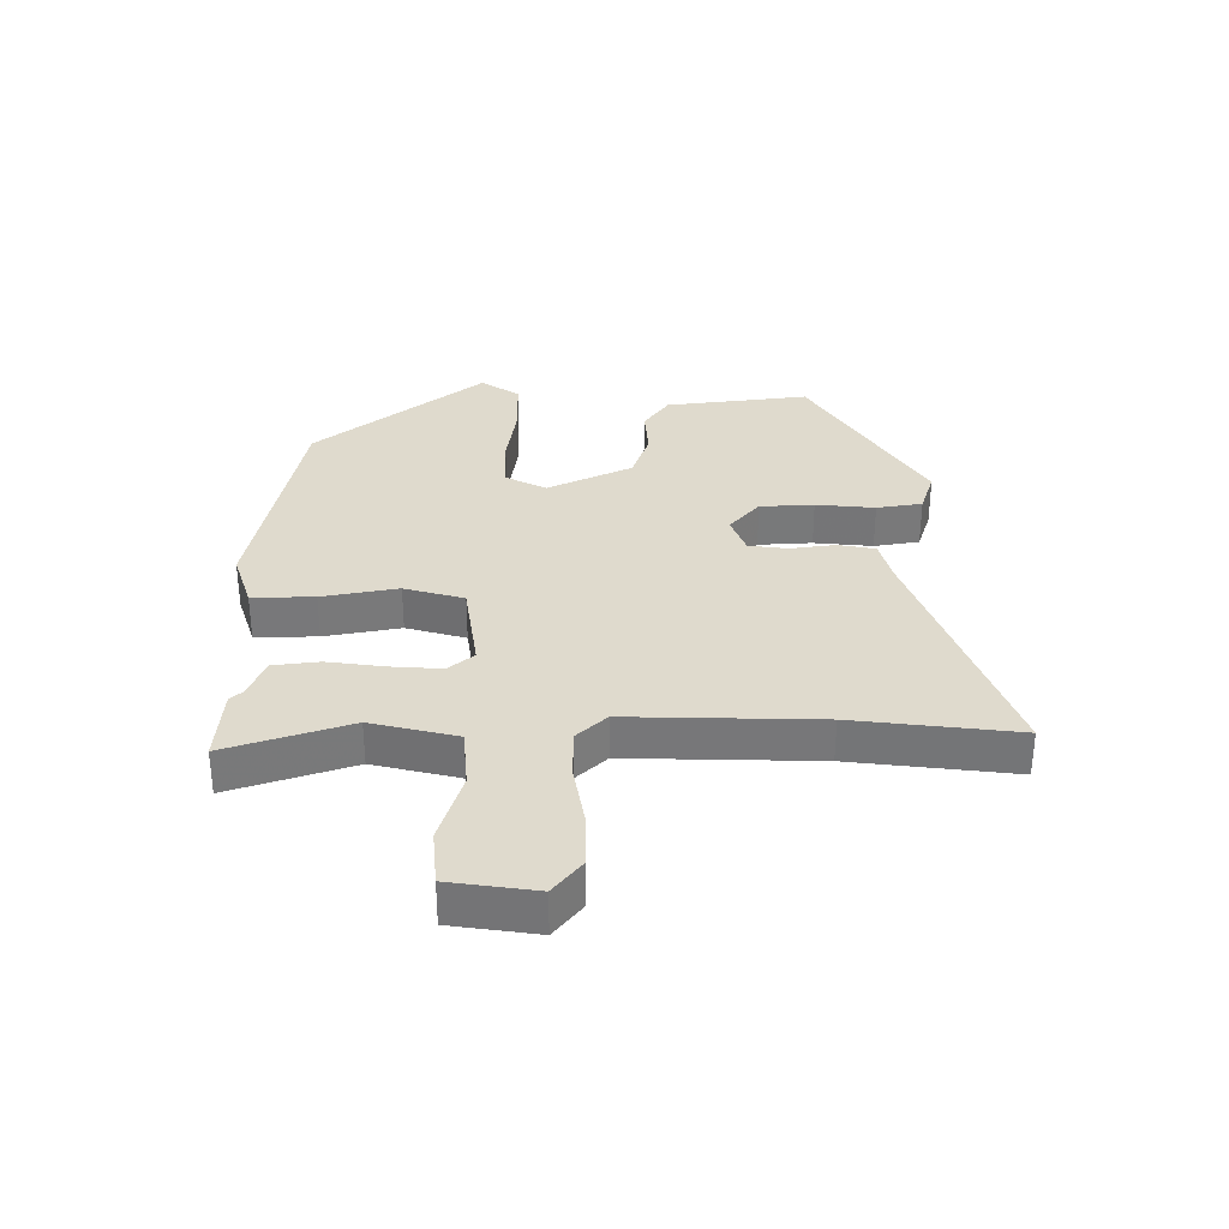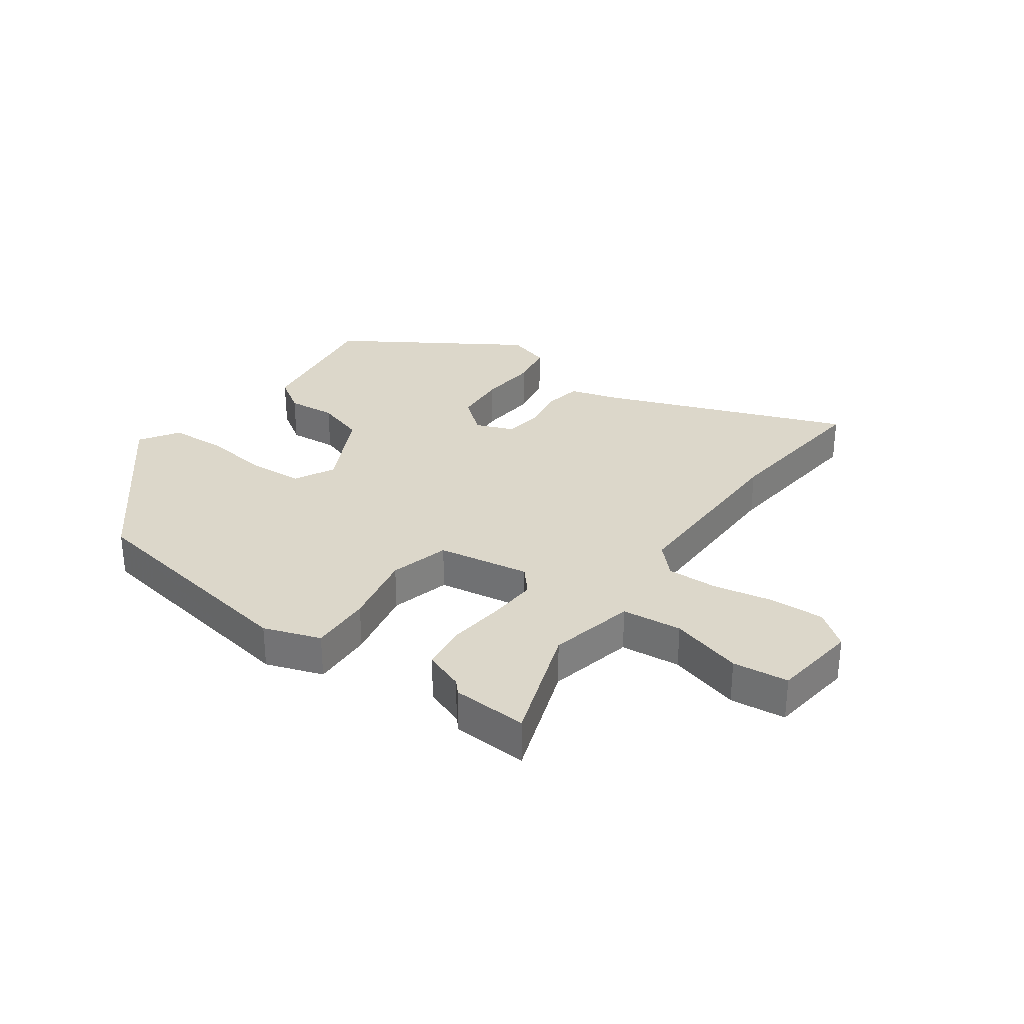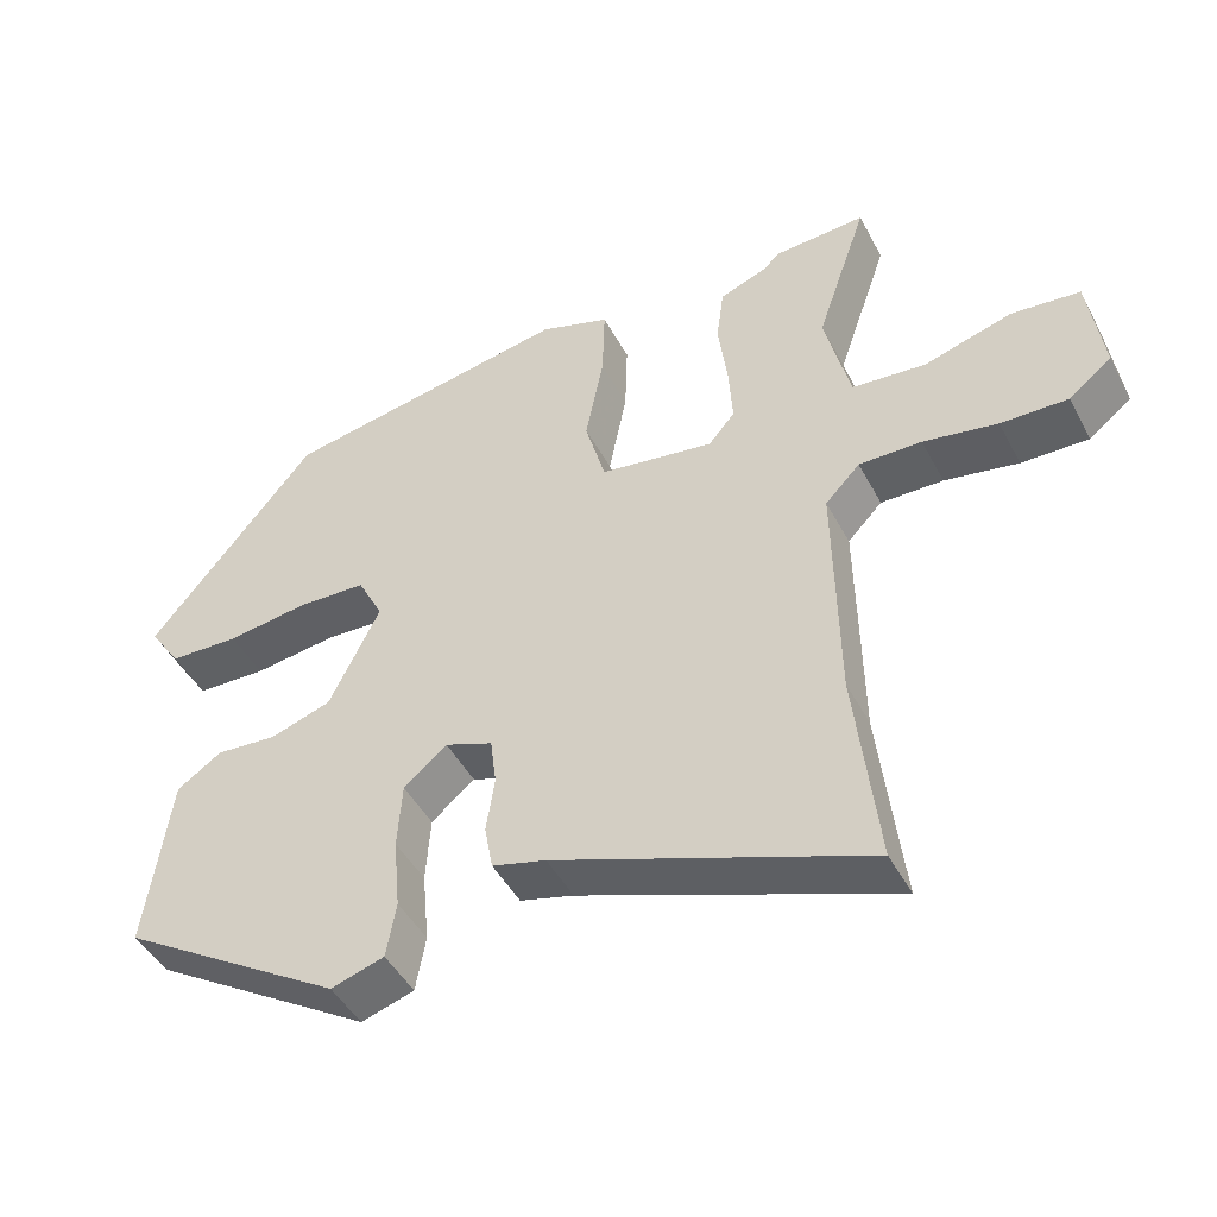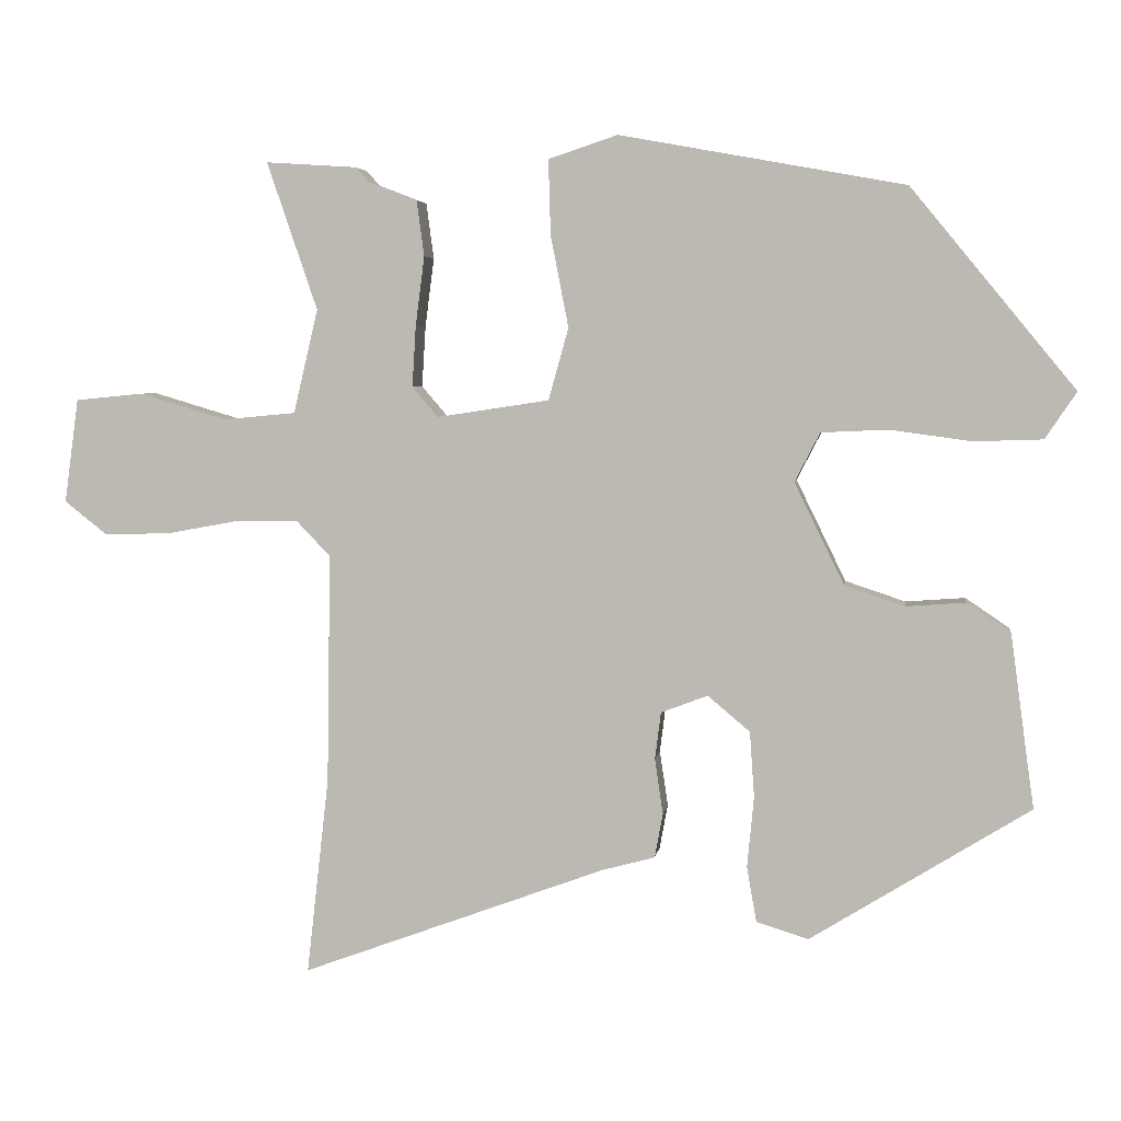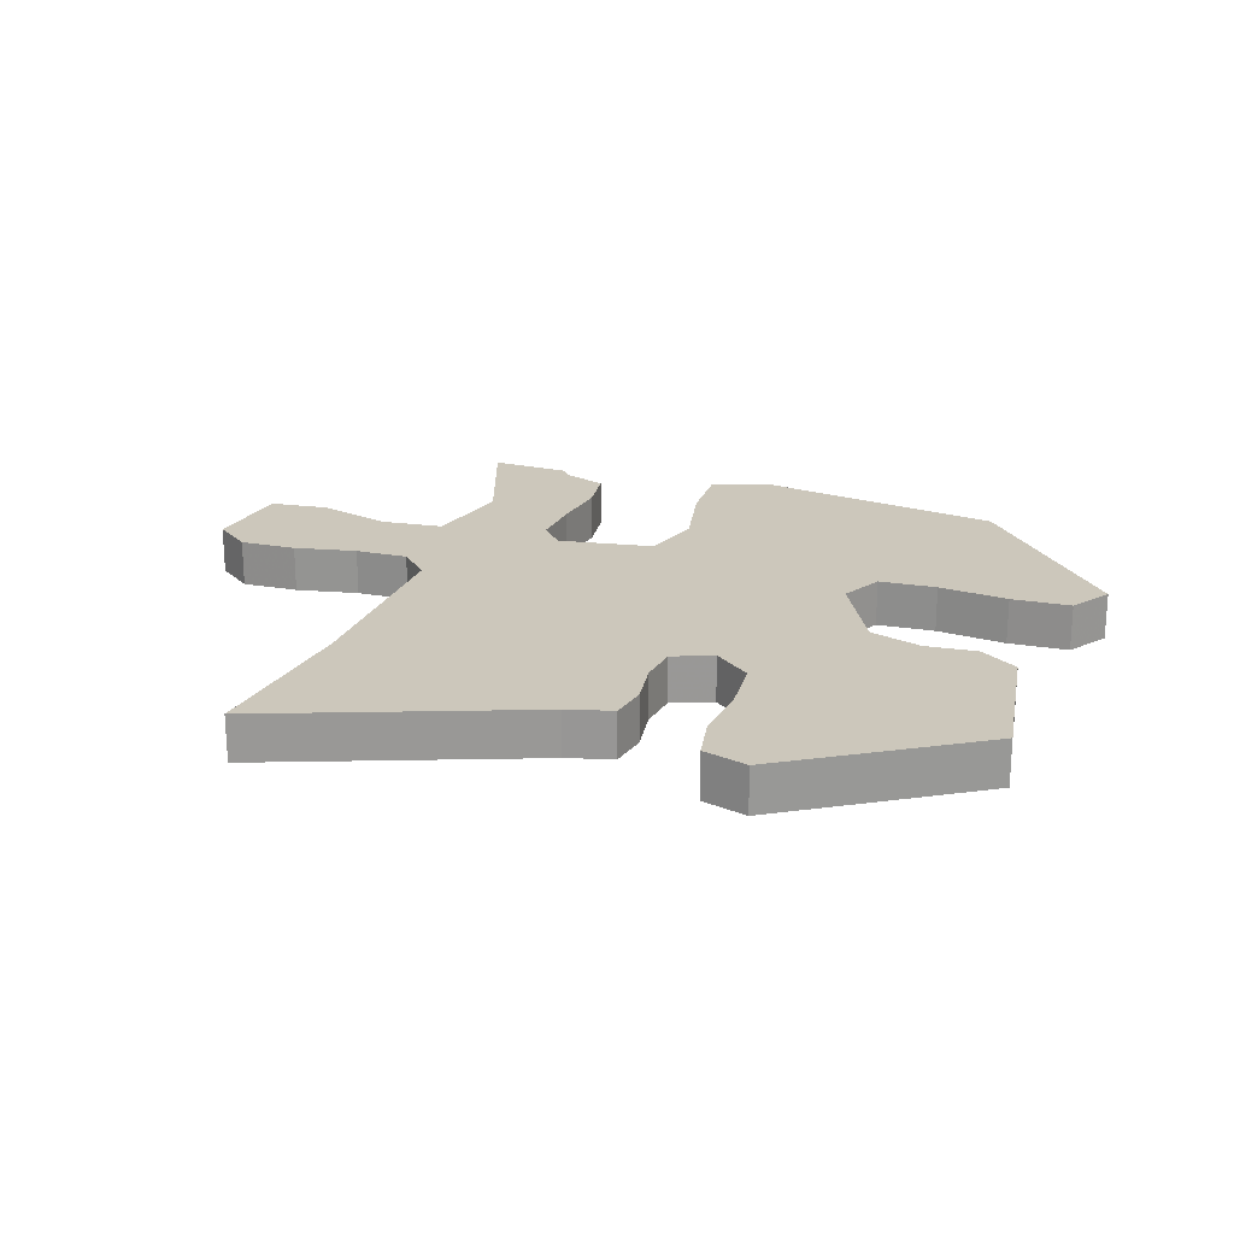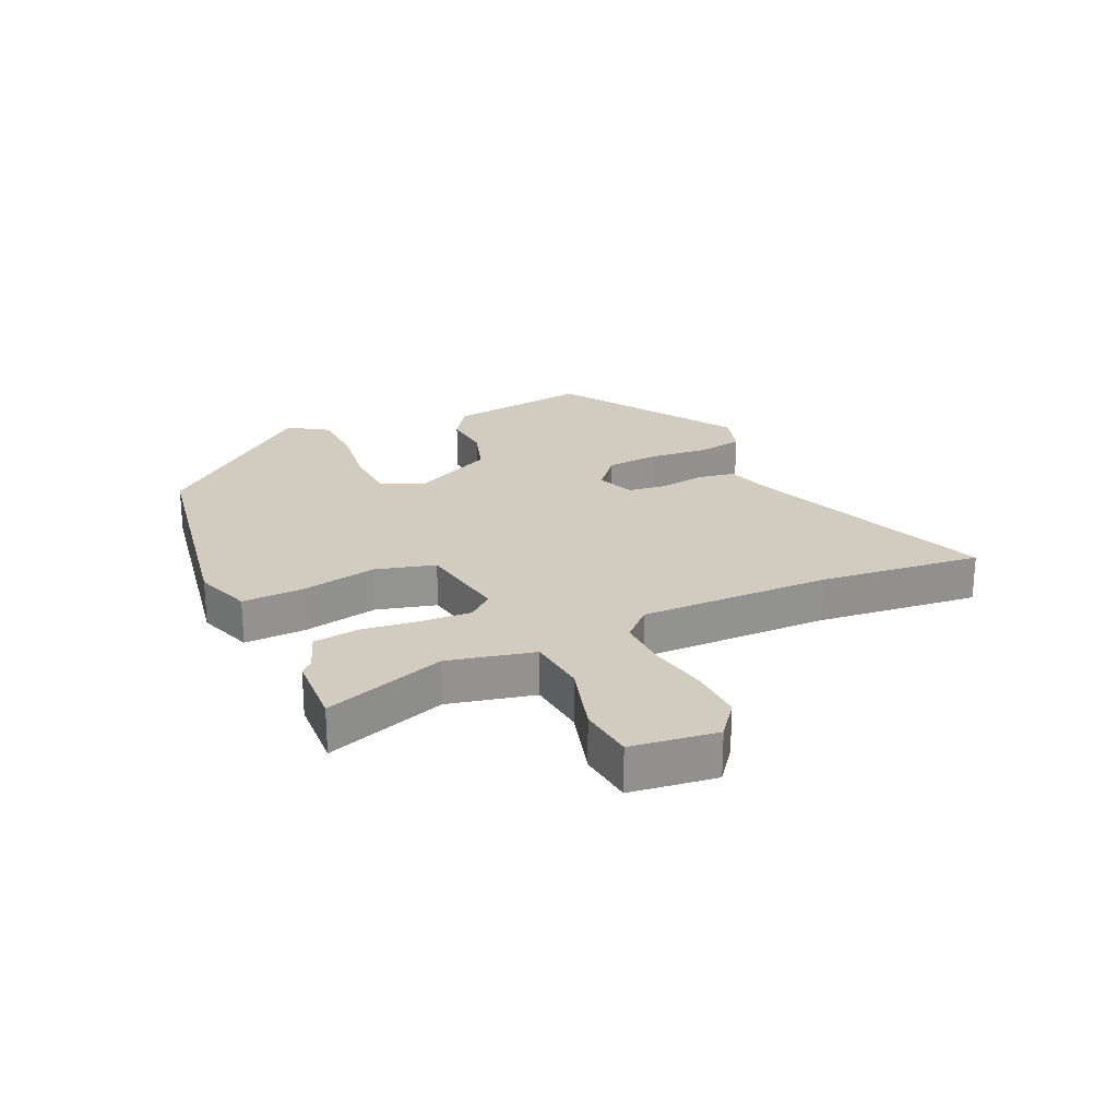
<metadata>
{"format":"obj","ext":"obj","renderer":"f3d","projection":"perspective","resolution":1024,"background":"white","views":[{"elev":32.6,"azim":90.3,"up":"+Y"},{"elev":30.7,"azim":35.1,"up":"+Y"},{"elev":-46.0,"azim":26.7,"up":"+Z"},{"elev":4.4,"azim":-172.2,"up":"+Z"},{"elev":21.6,"azim":-161.6,"up":"+Y"},{"elev":23.8,"azim":64.9,"up":"+Y"}]}
</metadata>
<code>
v -0.302 0.07 0.465
v 0.082 0.07 0.535
v 0.175 0.07 0.504
v 0.172 0.07 0.403
v 0.148 0.07 0.28
v 0.175 0.07 0.183
v 0.326 0.07 0.16
v 0.361 0.07 0.201
v 0.356 0.07 0.283
v 0.344 0.07 0.376
v 0.354 0.07 0.451
v 0.419 0.07 0.476
v 0.437 0.07 0.496
v 0.56 0.07 0.504
v 0.492 0.07 0.305
v 0.525 0.07 0.165
v 0.623 0.07 0.156
v 0.74 0.07 0.191
v 0.831 0.07 0.182
v 0.85 0.07 0.042
v 0.793 0.07 -0.003
v 0.704 0.07 -0.001
v 0.606 0.07 0.017
v 0.523 0.07 0.018
v 0.477 0.07 -0.03
v 0.482 0.07 -0.34
v 0.512 0.07 -0.606
v 0.101 0.07 -0.454
v 0.03 0.07 -0.435
v 0.019 0.07 -0.375
v 0.03 0.07 -0.3
v 0.022 0.07 -0.237
v -0.041 0.07 -0.213
v -0.098 0.07 -0.261
v -0.104 0.07 -0.349
v -0.095 0.07 -0.445
v -0.108 0.07 -0.519
v -0.178 0.07 -0.541
v -0.474 0.07 -0.357
v -0.464 0.07 -0.286
v -0.442 0.07 -0.123
v -0.383 0.07 -0.083
v -0.303 0.07 -0.089
v -0.222 0.07 -0.062
v -0.155 0.07 0.075
v -0.189 0.07 0.141
v -0.279 0.07 0.145
v -0.388 0.07 0.13
v -0.481 0.07 0.133
v -0.523 0.07 0.196
v -0.302 0 0.465
v 0.082 0 0.535
v 0.175 0 0.504
v 0.172 0 0.403
v 0.148 0 0.28
v 0.175 0 0.183
v 0.326 0 0.16
v 0.361 0 0.201
v 0.356 0 0.283
v 0.344 0 0.376
v 0.354 0 0.451
v 0.419 0 0.476
v 0.437 0 0.496
v 0.56 0 0.504
v 0.492 0 0.305
v 0.525 0 0.165
v 0.623 0 0.156
v 0.74 0 0.191
v 0.831 0 0.182
v 0.85 0 0.042
v 0.793 0 -0.003
v 0.704 0 -0.001
v 0.606 0 0.017
v 0.523 0 0.018
v 0.477 0 -0.03
v 0.482 0 -0.34
v 0.512 0 -0.606
v 0.101 0 -0.454
v 0.03 0 -0.435
v 0.019 0 -0.375
v 0.03 0 -0.3
v 0.022 0 -0.237
v -0.041 0 -0.213
v -0.098 0 -0.261
v -0.104 0 -0.349
v -0.095 0 -0.445
v -0.108 0 -0.519
v -0.178 0 -0.541
v -0.474 0 -0.357
v -0.464 0 -0.286
v -0.442 0 -0.123
v -0.383 0 -0.083
v -0.303 0 -0.089
v -0.222 0 -0.062
v -0.155 0 0.075
v -0.189 0 0.141
v -0.279 0 0.145
v -0.388 0 0.13
v -0.481 0 0.133
v -0.523 0 0.196
f 47 48 49 50
f 46 47 50 1
f 45 46 1 2
f 44 45 2 3
f 40 41 42 43
f 40 43 44
f 39 40 44
f 38 39 44
f 35 36 37 38
f 34 35 38 44
f 33 34 44 3
f 28 29 30 31
f 26 27 28 31
f 25 26 31 32
f 24 25 32 33
f 20 21 22 23
f 20 23 24
f 17 18 19 20
f 16 17 20 24
f 15 16 24 33
f 12 13 14 15
f 9 10 11 12
f 8 9 12 15
f 7 8 15
f 33 3 4 5
f 33 5 6
f 7 15 33
f 6 7 33
f 100 99 98 97
f 51 100 97 96
f 52 51 96 95
f 53 52 95 94
f 93 92 91 90
f 94 93 90
f 94 90 89
f 94 89 88
f 88 87 86 85
f 94 88 85 84
f 53 94 84 83
f 81 80 79 78
f 81 78 77 76
f 82 81 76 75
f 83 82 75 74
f 73 72 71 70
f 74 73 70
f 70 69 68 67
f 74 70 67 66
f 83 74 66 65
f 65 64 63 62
f 62 61 60 59
f 65 62 59 58
f 65 58 57
f 55 54 53 83
f 56 55 83
f 83 65 57
f 83 57 56
f 1 51 52 2
f 2 52 53 3
f 3 53 54 4
f 4 54 55 5
f 5 55 56 6
f 6 56 57 7
f 7 57 58 8
f 8 58 59 9
f 9 59 60 10
f 10 60 61 11
f 11 61 62 12
f 12 62 63 13
f 13 63 64 14
f 14 64 65 15
f 15 65 66 16
f 16 66 67 17
f 17 67 68 18
f 18 68 69 19
f 19 69 70 20
f 20 70 71 21
f 21 71 72 22
f 22 72 73 23
f 23 73 74 24
f 24 74 75 25
f 25 75 76 26
f 26 76 77 27
f 27 77 78 28
f 28 78 79 29
f 29 79 80 30
f 30 80 81 31
f 31 81 82 32
f 32 82 83 33
f 33 83 84 34
f 34 84 85 35
f 35 85 86 36
f 36 86 87 37
f 37 87 88 38
f 38 88 89 39
f 39 89 90 40
f 40 90 91 41
f 41 91 92 42
f 42 92 93 43
f 43 93 94 44
f 44 94 95 45
f 45 95 96 46
f 46 96 97 47
f 47 97 98 48
f 48 98 99 49
f 49 99 100 50
f 50 100 51 1

</code>
